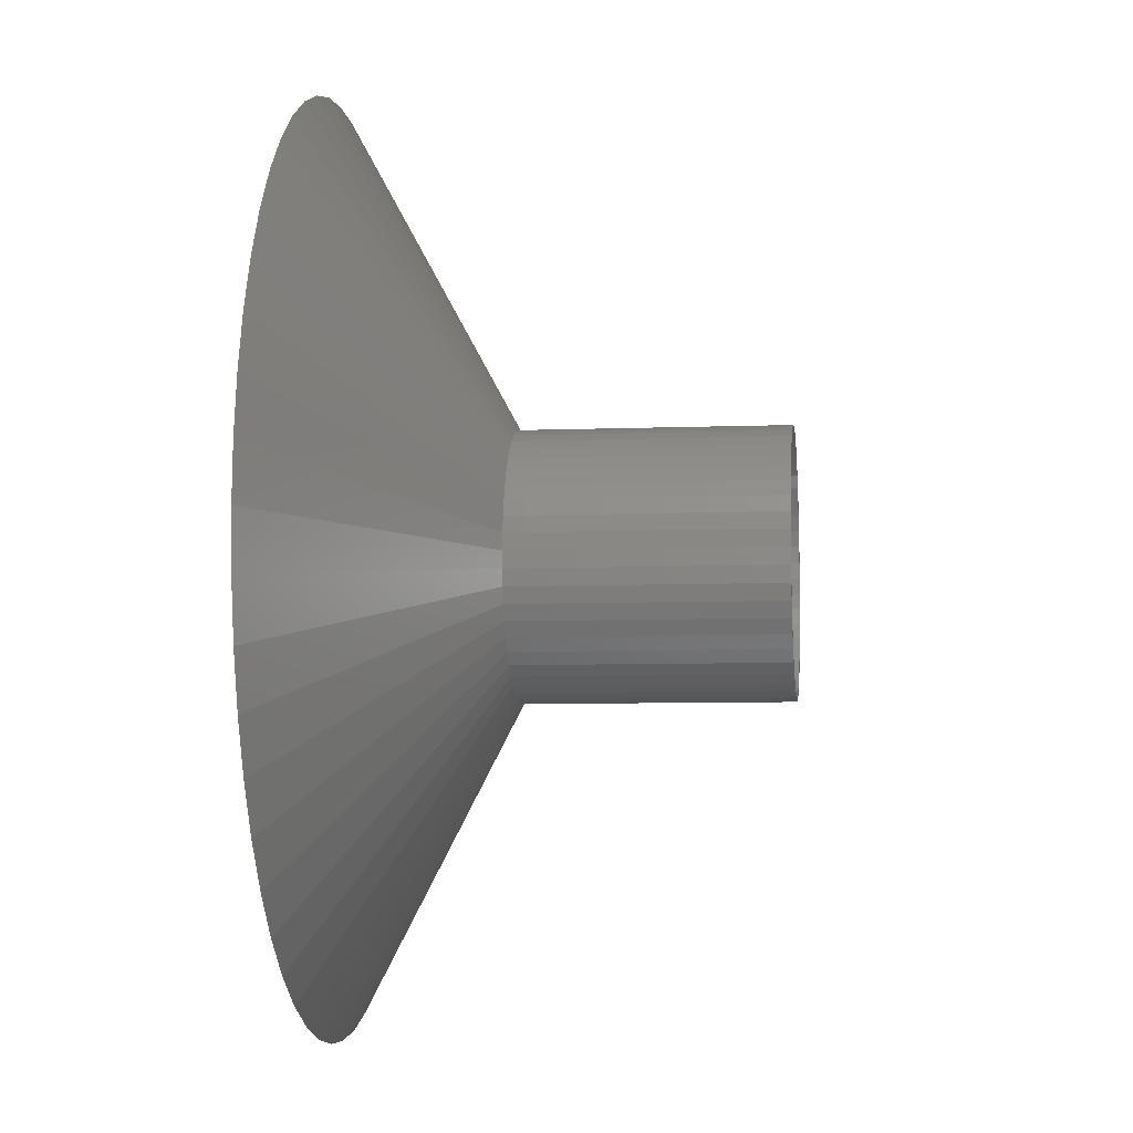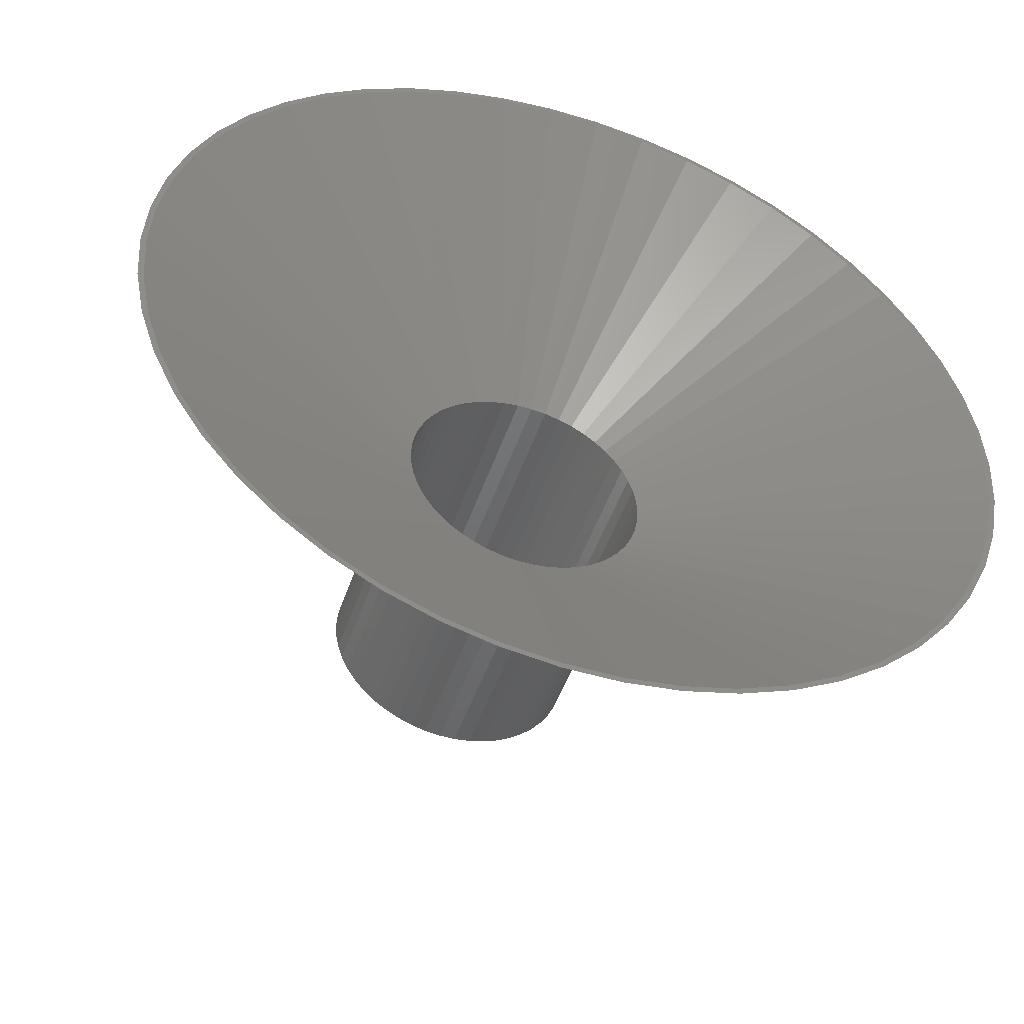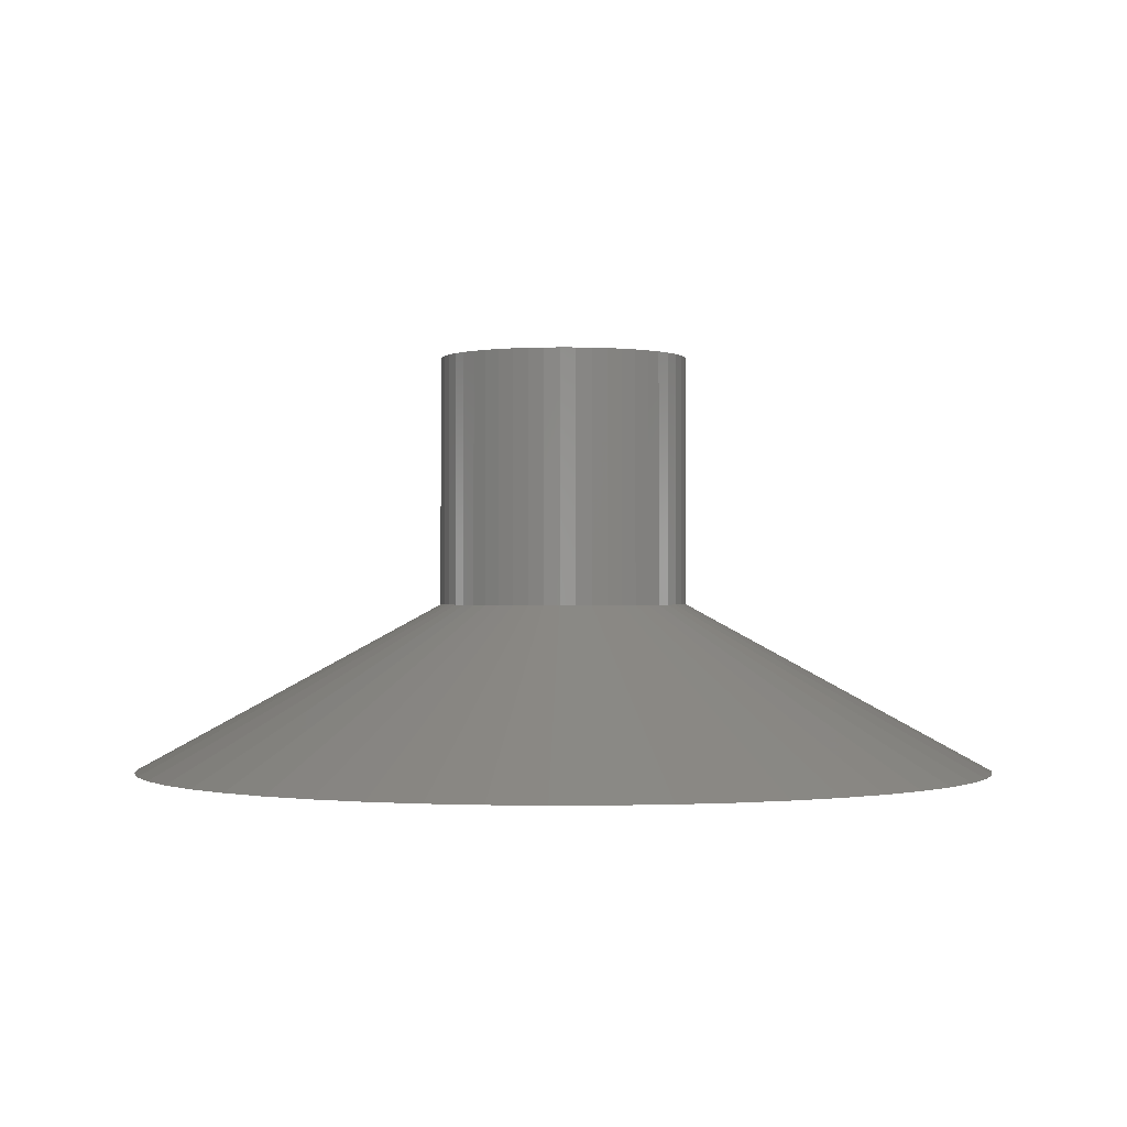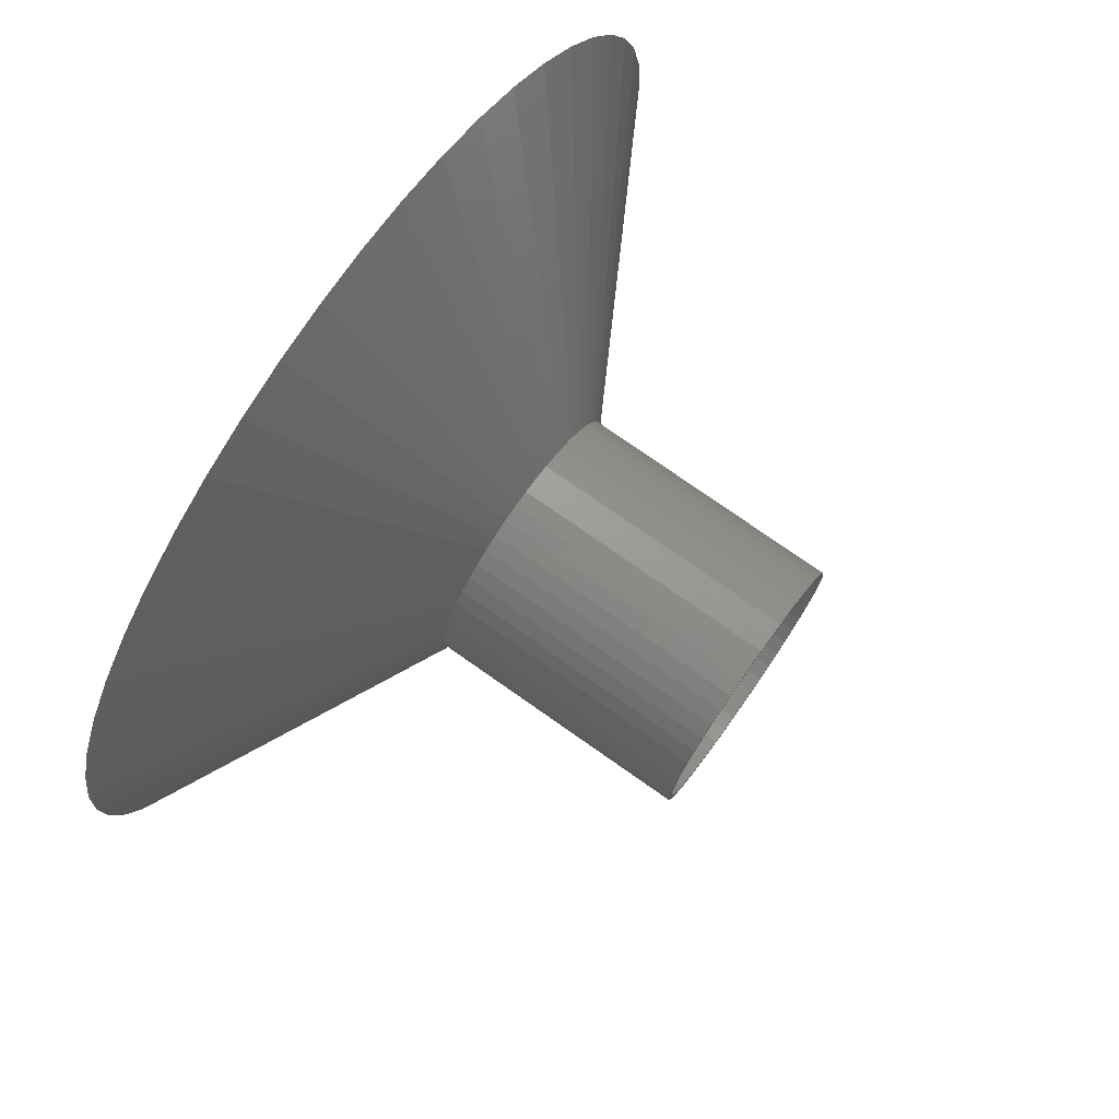
<metadata>
{"format":"stl","ext":"stl","renderer":"f3d","projection":"perspective","resolution":1024,"background":"white","views":[{"elev":-6.7,"azim":-83.4,"up":"+Y"},{"elev":-48.8,"azim":161.4,"up":"+Y"},{"elev":-0.6,"azim":-16.3,"up":"+Z"},{"elev":76.0,"azim":-54.9,"up":"+Y"}]}
</metadata>
<code>
# stl→obj: 300 verts, 600 faces
v 76.89 9.713 0
v 22.5 0 30
v 77.5 0 0
v 75.07 19.27 0
v 21.79 5.596 30
v -1.413 -22.46 30
v 4.866 -77.35 0
v 1.413 -22.46 30
v -4.866 -77.35 0
v -12.06 19 30
v -41.53 65.44 0
v -14.34 17.34 30
v 72.06 -28.53 0
v 19.72 -10.84 30
v 67.91 -37.34 0
v -16.4 15.4 30
v -56.5 53.05 0
v -18.2 13.23 30
v -76.89 9.713 0
v -77.5 0 0
v -22.5 0 30
v -20.92 -8.283 30
v -72.06 -28.53 0
v -19.72 -10.84 30
v 67.91 37.34 0
v 19.72 10.84 30
v 72.06 28.53 0
v 18.2 -13.23 30
v 16.4 -15.4 30
v 56.5 -53.05 0
v 76.89 -9.713 0
v -62.7 45.55 0
v -19.72 10.84 30
v -49.4 59.71 0
v -4.866 77.35 0
v -14.52 76.13 0
v -1.413 22.46 30
v -16.4 -15.4 30
v -56.5 -53.05 0
v -14.34 -17.34 30
v 76.5 0 0
v 75.9 -9.588 0
v 75.07 -19.27 0
v 74.1 -19.02 0
v 71.13 -28.16 0
v 67.04 -36.85 0
v 62.7 -45.55 0
v 61.89 -44.97 0
v 55.77 -52.37 0
v 49.4 -59.71 0
v 48.76 -58.94 0
v 41.53 -65.44 0
v 40.99 -64.59 0
v 33 -70.12 0
v 32.57 -69.22 0
v 23.95 -73.71 0
v 23.64 -72.76 0
v 14.52 -76.13 0
v 14.33 -75.14 0
v 4.803 -76.35 0
v -4.803 -76.35 0
v -14.33 -75.14 0
v -14.52 -76.13 0
v -23.64 -72.76 0
v -23.95 -73.71 0
v -32.57 -69.22 0
v -33 -70.12 0
v -40.99 -64.59 0
v -41.53 -65.44 0
v -48.76 -58.94 0
v -49.4 -59.71 0
v -55.77 -52.37 0
v -61.89 -44.97 0
v -62.7 -45.55 0
v -67.04 -36.85 0
v -67.91 -37.34 0
v -71.13 -28.16 0
v -74.1 -19.02 0
v -75.07 -19.27 0
v -75.9 -9.588 0
v -76.89 -9.713 0
v -76.5 0 0
v 75.9 9.588 0
v 74.1 19.02 0
v 71.13 28.16 0
v 67.04 36.85 0
v 62.7 45.55 0
v 61.89 44.97 0
v 56.5 53.05 0
v 55.77 52.37 0
v 49.4 59.71 0
v 48.76 58.94 0
v 41.53 65.44 0
v 40.99 64.59 0
v 33 70.12 0
v 32.57 69.22 0
v 23.95 73.71 0
v 23.64 72.76 0
v 14.52 76.13 0
v 14.33 75.14 0
v 4.866 77.35 0
v 4.803 76.35 0
v -4.803 76.35 0
v -14.33 75.14 0
v -23.64 72.76 0
v -23.95 73.71 0
v -32.57 69.22 0
v -33 70.12 0
v -40.99 64.59 0
v -48.76 58.94 0
v -55.77 52.37 0
v -61.89 44.97 0
v -67.04 36.85 0
v -67.91 37.34 0
v -71.13 28.16 0
v -72.06 28.53 0
v -74.1 19.02 0
v -75.07 19.27 0
v -75.9 9.588 0
v 6.953 21.4 30
v 14.34 17.34 30
v 20.92 8.283 30
v 6.953 -21.4 30
v 20.92 -8.283 30
v -20.92 8.283 30
v -6.953 21.4 30
v 4.216 22.1 30
v 1.413 22.46 30
v -21.79 5.596 30
v -22.32 2.82 30
v 9.58 20.36 30
v 12.06 19 30
v 16.4 15.4 30
v 18.2 13.23 30
v 9.58 -20.36 30
v 14.34 -17.34 30
v -9.58 20.36 30
v -6.953 -21.4 30
v -9.58 -20.36 30
v -18.2 -13.23 30
v -22.32 -2.82 30
v 22.32 2.82 30
v 12.06 -19 30
v 21.79 -5.596 30
v -4.216 22.1 30
v -4.216 -22.1 30
v -12.06 -19 30
v -21.79 -5.596 30
v 4.216 -22.1 30
v 22.32 -2.82 30
v 21.5 0 30
v 19.99 7.915 30
v -13.7 -16.57 30
v 18.84 10.36 30
v -9.154 19.45 30
v -13.7 16.57 30
v -15.67 14.72 30
v -11.52 -18.15 30
v -21.5 0 30
v 6.644 20.45 30
v 17.39 12.64 30
v 15.67 14.72 30
v 19.99 -7.915 30
v 21.33 -2.695 30
v -17.39 12.64 30
v -18.84 10.36 30
v -6.644 20.45 30
v -19.99 -7.915 30
v -21.33 2.695 30
v 13.7 -16.57 30
v 1.35 21.46 30
v 13.7 16.57 30
v 9.154 19.45 30
v 17.39 -12.64 30
v 15.67 -14.72 30
v 20.82 -5.347 30
v -1.35 21.46 30
v -18.84 -10.36 30
v -9.154 -19.45 30
v 6.644 -20.45 30
v -19.99 7.915 30
v 20.82 5.347 30
v 18.84 -10.36 30
v -11.52 18.15 30
v -17.39 -12.64 30
v -15.67 -14.72 30
v -6.644 -20.45 30
v -1.35 -21.46 30
v 1.35 -21.46 30
v 9.154 -19.45 30
v 4.029 -21.12 30
v -20.82 5.347 30
v 11.52 -18.15 30
v 4.029 21.12 30
v 11.52 18.15 30
v 21.33 2.695 30
v -4.029 21.12 30
v -21.33 -2.695 30
v -20.82 -5.347 30
v -4.029 -21.12 30
v 20.92 8.283 75
v 19.72 10.84 75
v 18.2 13.23 75
v 6.953 21.4 75
v 9.58 20.36 75
v -9.58 20.36 75
v -6.953 21.4 75
v -19.72 10.84 75
v -20.92 8.283 75
v 22.32 -2.82 75
v 22.5 0 75
v 14.34 17.34 75
v 16.4 15.4 75
v -1.413 22.46 75
v 1.413 22.46 75
v 12.06 19 75
v -22.32 2.82 75
v -22.5 0 75
v -16.4 15.4 75
v -18.2 13.23 75
v -4.216 22.1 75
v -14.34 17.34 75
v 19.72 -10.84 75
v 20.92 -8.283 75
v 22.32 2.82 75
v 21.79 5.596 75
v 4.216 22.1 75
v 21.5 0 75
v 21.33 2.695 75
v 21.33 -2.695 75
v 20.82 5.347 75
v 19.99 7.915 75
v 18.84 10.36 75
v 17.39 12.64 75
v 15.67 14.72 75
v 13.7 16.57 75
v 11.52 18.15 75
v 9.154 19.45 75
v 6.644 20.45 75
v 4.029 21.12 75
v 1.35 21.46 75
v -1.35 21.46 75
v -4.029 21.12 75
v -6.644 20.45 75
v -9.154 19.45 75
v -11.52 18.15 75
v -12.06 19 75
v -13.7 16.57 75
v -15.67 14.72 75
v -17.39 12.64 75
v -18.84 10.36 75
v -19.99 7.915 75
v -20.82 5.347 75
v -21.79 5.596 75
v -21.33 2.695 75
v 21.79 -5.596 75
v 20.82 -5.347 75
v 19.99 -7.915 75
v 18.84 -10.36 75
v 18.2 -13.23 75
v 17.39 -12.64 75
v 16.4 -15.4 75
v 15.67 -14.72 75
v 14.34 -17.34 75
v 13.7 -16.57 75
v 12.06 -19 75
v 11.52 -18.15 75
v 9.58 -20.36 75
v 9.154 -19.45 75
v 6.953 -21.4 75
v 6.644 -20.45 75
v 4.216 -22.1 75
v 4.029 -21.12 75
v 1.413 -22.46 75
v 1.35 -21.46 75
v -1.35 -21.46 75
v -1.413 -22.46 75
v -4.029 -21.12 75
v -4.216 -22.1 75
v -6.644 -20.45 75
v -6.953 -21.4 75
v -9.154 -19.45 75
v -9.58 -20.36 75
v -11.52 -18.15 75
v -12.06 -19 75
v -13.7 -16.57 75
v -14.34 -17.34 75
v -15.67 -14.72 75
v -16.4 -15.4 75
v -17.39 -12.64 75
v -18.2 -13.23 75
v -18.84 -10.36 75
v -19.72 -10.84 75
v -19.99 -7.915 75
v -20.92 -8.283 75
v -20.82 -5.347 75
v -21.79 -5.596 75
v -21.33 -2.695 75
v -22.32 -2.82 75
v -21.5 0 75
f 1 2 3
f 4 5 1
f 6 7 8
f 7 6 9
f 10 11 12
f 13 14 15
f 16 17 18
f 19 20 21
f 22 23 24
f 25 26 27
f 28 29 30
f 3 2 31
f 18 32 33
f 11 34 12
f 35 36 37
f 38 39 40
f 41 3 31
f 3 41 1
f 31 42 41
f 43 42 31
f 43 44 42
f 13 44 43
f 13 45 44
f 15 45 13
f 15 46 45
f 47 46 15
f 47 48 46
f 30 48 47
f 30 49 48
f 50 49 30
f 50 51 49
f 52 51 50
f 52 53 51
f 54 53 52
f 54 55 53
f 56 55 54
f 56 57 55
f 58 57 56
f 58 59 57
f 7 59 58
f 7 60 59
f 7 61 60
f 9 61 7
f 9 62 61
f 63 62 9
f 63 64 62
f 65 64 63
f 65 66 64
f 67 66 65
f 67 68 66
f 69 68 67
f 69 70 68
f 71 70 69
f 71 72 70
f 39 72 71
f 39 73 72
f 74 73 39
f 74 75 73
f 76 75 74
f 76 77 75
f 23 77 76
f 23 78 77
f 79 78 23
f 79 80 78
f 80 81 82
f 81 80 79
f 83 1 41
f 83 4 1
f 84 4 83
f 84 27 4
f 85 27 84
f 85 25 27
f 86 25 85
f 86 87 25
f 88 87 86
f 88 89 87
f 90 89 88
f 90 91 89
f 92 91 90
f 92 93 91
f 94 93 92
f 94 95 93
f 96 95 94
f 96 97 95
f 98 97 96
f 98 99 97
f 100 99 98
f 100 101 99
f 102 101 100
f 103 101 102
f 103 35 101
f 104 35 103
f 104 36 35
f 105 36 104
f 105 106 36
f 107 106 105
f 107 108 106
f 109 108 107
f 109 11 108
f 110 11 109
f 110 34 11
f 111 34 110
f 111 17 34
f 112 17 111
f 112 32 17
f 113 32 112
f 113 114 32
f 115 114 113
f 115 116 114
f 117 116 115
f 117 118 116
f 119 118 117
f 119 19 118
f 82 19 119
f 20 82 81
f 82 20 19
f 99 120 97
f 97 120 95
f 93 121 91
f 27 122 4
f 27 26 122
f 56 123 58
f 14 28 47
f 43 124 13
f 33 116 125
f 17 32 18
f 106 108 126
f 99 127 120
f 101 37 128
f 37 101 35
f 125 118 129
f 130 19 21
f 118 19 129
f 116 118 125
f 40 39 71
f 24 23 76
f 93 131 132
f 93 132 121
f 95 131 93
f 95 120 131
f 89 121 133
f 91 121 89
f 87 134 26
f 87 26 25
f 4 122 5
f 135 123 54
f 54 123 56
f 52 135 54
f 30 136 50
f 15 14 47
f 47 28 30
f 124 14 13
f 36 106 126
f 126 108 137
f 137 11 10
f 108 11 137
f 34 17 12
f 12 17 16
f 99 128 127
f 101 128 99
f 129 19 130
f 6 63 9
f 138 67 65
f 139 67 138
f 24 74 140
f 21 81 141
f 21 20 81
f 24 76 74
f 89 134 87
f 89 133 134
f 1 5 142
f 29 136 30
f 136 143 52
f 50 136 52
f 144 124 43
f 32 114 33
f 114 116 33
f 37 36 145
f 145 36 126
f 58 8 7
f 138 63 146
f 146 63 6
f 40 71 69
f 40 69 147
f 139 69 67
f 148 81 79
f 141 81 148
f 148 79 22
f 22 79 23
f 140 74 39
f 140 39 38
f 1 142 2
f 143 135 52
f 31 144 43
f 149 8 58
f 123 149 58
f 138 65 63
f 147 69 139
f 150 144 31
f 2 150 31
f 83 41 151
f 85 84 152
f 153 70 72
f 41 42 151
f 86 152 154
f 107 155 109
f 156 157 111
f 153 158 68
f 119 159 82
f 98 96 160
f 90 161 162
f 45 46 163
f 151 42 164
f 165 166 112
f 105 167 107
f 168 75 77
f 169 159 119
f 51 53 170
f 102 100 171
f 94 92 172
f 92 90 172
f 96 94 173
f 86 85 152
f 174 49 175
f 42 44 176
f 109 156 110
f 110 156 111
f 167 155 107
f 177 102 171
f 102 177 103
f 178 73 75
f 179 66 68
f 55 57 180
f 115 181 117
f 159 80 82
f 49 51 170
f 175 49 170
f 100 98 160
f 96 173 160
f 90 88 161
f 90 162 172
f 84 182 152
f 88 86 154
f 88 154 161
f 48 49 174
f 183 48 174
f 176 44 163
f 44 45 163
f 164 42 176
f 184 156 109
f 103 177 104
f 104 167 105
f 168 77 78
f 185 72 73
f 178 185 73
f 185 186 72
f 186 153 72
f 153 68 70
f 179 187 66
f 187 62 64
f 187 64 66
f 60 188 189
f 188 60 61
f 59 60 189
f 53 55 190
f 190 55 180
f 191 59 189
f 57 59 180
f 117 192 119
f 192 169 119
f 112 166 113
f 181 192 117
f 170 53 193
f 100 160 194
f 100 194 171
f 94 195 173
f 84 83 182
f 83 151 196
f 83 196 182
f 46 48 183
f 163 46 183
f 155 184 109
f 177 197 104
f 197 167 104
f 168 178 75
f 159 198 80
f 199 168 78
f 158 179 68
f 188 61 62
f 187 200 62
f 180 59 191
f 166 181 113
f 113 181 115
f 157 165 111
f 111 165 112
f 193 53 190
f 94 172 195
f 199 78 80
f 198 199 80
f 200 188 62
f 201 26 202
f 26 201 122
f 202 134 203
f 134 202 26
f 131 204 205
f 204 131 120
f 126 206 207
f 206 126 137
f 125 208 33
f 208 125 209
f 210 2 211
f 2 210 150
f 133 212 213
f 212 133 121
f 128 214 215
f 214 128 37
f 132 205 216
f 205 132 131
f 21 217 130
f 217 21 218
f 18 219 16
f 219 18 220
f 145 207 221
f 207 145 126
f 12 219 222
f 219 12 16
f 223 124 224
f 124 223 14
f 225 5 226
f 5 225 142
f 226 122 201
f 122 226 5
f 203 133 213
f 133 203 134
f 120 227 204
f 227 120 127
f 127 215 227
f 215 127 128
f 121 216 212
f 216 121 132
f 228 211 225
f 229 225 226
f 211 228 210
f 230 210 228
f 225 229 228
f 231 226 201
f 226 231 229
f 201 232 231
f 202 232 201
f 202 233 232
f 203 233 202
f 203 234 233
f 213 234 203
f 213 235 234
f 212 235 213
f 212 236 235
f 216 236 212
f 216 237 236
f 205 237 216
f 205 238 237
f 204 238 205
f 204 239 238
f 227 239 204
f 227 240 239
f 215 240 227
f 215 241 240
f 215 242 241
f 214 242 215
f 214 243 242
f 221 243 214
f 221 244 243
f 207 244 221
f 207 245 244
f 206 245 207
f 206 246 245
f 247 246 206
f 247 248 246
f 222 248 247
f 222 249 248
f 219 249 222
f 219 250 249
f 220 250 219
f 220 251 250
f 208 251 220
f 208 252 251
f 209 252 208
f 252 209 253
f 254 253 209
f 217 255 254
f 253 254 255
f 210 230 256
f 257 256 230
f 256 257 224
f 258 224 257
f 258 223 224
f 259 223 258
f 259 260 223
f 261 260 259
f 261 262 260
f 263 262 261
f 263 264 262
f 265 264 263
f 265 266 264
f 267 266 265
f 267 268 266
f 269 268 267
f 269 270 268
f 271 270 269
f 271 272 270
f 273 272 271
f 273 274 272
f 275 274 273
f 276 274 275
f 276 277 274
f 278 277 276
f 278 279 277
f 280 279 278
f 280 281 279
f 282 281 280
f 282 283 281
f 284 283 282
f 284 285 283
f 286 285 284
f 286 287 285
f 288 287 286
f 288 289 287
f 290 289 288
f 290 291 289
f 292 291 290
f 292 293 291
f 294 293 292
f 295 294 296
f 294 295 293
f 297 296 298
f 296 297 295
f 299 298 300
f 255 217 300
f 218 300 217
f 298 299 297
f 300 218 299
f 129 209 125
f 209 129 254
f 130 254 129
f 254 130 217
f 33 220 18
f 220 33 208
f 37 221 214
f 221 37 145
f 10 222 247
f 222 10 12
f 137 247 206
f 247 137 10
f 211 142 225
f 142 211 2
f 224 144 256
f 144 224 124
f 141 218 21
f 218 141 299
f 140 293 24
f 293 140 291
f 8 272 274
f 272 8 149
f 123 268 270
f 268 123 135
f 256 150 210
f 150 256 144
f 136 262 264
f 262 136 29
f 262 28 260
f 28 262 29
f 260 14 223
f 14 260 28
f 6 274 277
f 274 6 8
f 38 287 289
f 287 38 40
f 149 270 272
f 270 149 123
f 143 264 266
f 264 143 136
f 135 266 268
f 266 135 143
f 139 281 283
f 281 139 138
f 138 279 281
f 279 138 146
f 22 297 148
f 297 22 295
f 148 299 141
f 299 148 297
f 24 295 22
f 295 24 293
f 146 277 279
f 277 146 6
f 38 291 140
f 291 38 289
f 147 283 285
f 283 147 139
f 40 285 287
f 285 40 147
f 152 233 154
f 233 152 232
f 154 234 161
f 234 154 233
f 160 238 239
f 238 160 173
f 155 244 245
f 244 155 167
f 252 166 251
f 166 252 181
f 176 230 164
f 230 176 257
f 177 241 242
f 241 177 171
f 173 237 238
f 237 173 195
f 250 157 249
f 157 250 165
f 167 243 244
f 243 167 197
f 157 248 249
f 248 157 156
f 151 229 196
f 229 151 228
f 163 257 176
f 257 163 258
f 182 232 152
f 232 182 231
f 172 235 236
f 235 172 162
f 194 239 240
f 239 194 160
f 171 240 241
f 240 171 194
f 195 236 237
f 236 195 172
f 300 169 255
f 169 300 159
f 253 181 252
f 181 253 192
f 251 165 250
f 165 251 166
f 197 242 243
f 242 197 177
f 156 246 248
f 246 156 184
f 184 245 246
f 245 184 155
f 164 228 151
f 228 164 230
f 292 168 294
f 168 292 178
f 191 275 273
f 275 191 189
f 196 231 182
f 231 196 229
f 161 235 162
f 235 161 234
f 255 192 253
f 192 255 169
f 174 259 183
f 259 174 261
f 189 276 275
f 276 189 188
f 298 159 300
f 159 298 198
f 294 199 296
f 199 294 168
f 190 271 269
f 271 190 180
f 180 273 271
f 273 180 191
f 175 265 263
f 265 175 170
f 183 258 163
f 258 183 259
f 187 282 280
f 282 187 179
f 200 280 278
f 280 200 187
f 288 185 290
f 185 288 186
f 153 288 286
f 288 153 186
f 296 198 298
f 198 296 199
f 175 261 174
f 261 175 263
f 170 267 265
f 267 170 193
f 193 269 267
f 269 193 190
f 158 286 284
f 286 158 153
f 188 278 276
f 278 188 200
f 290 178 292
f 178 290 185
f 179 284 282
f 284 179 158

</code>
